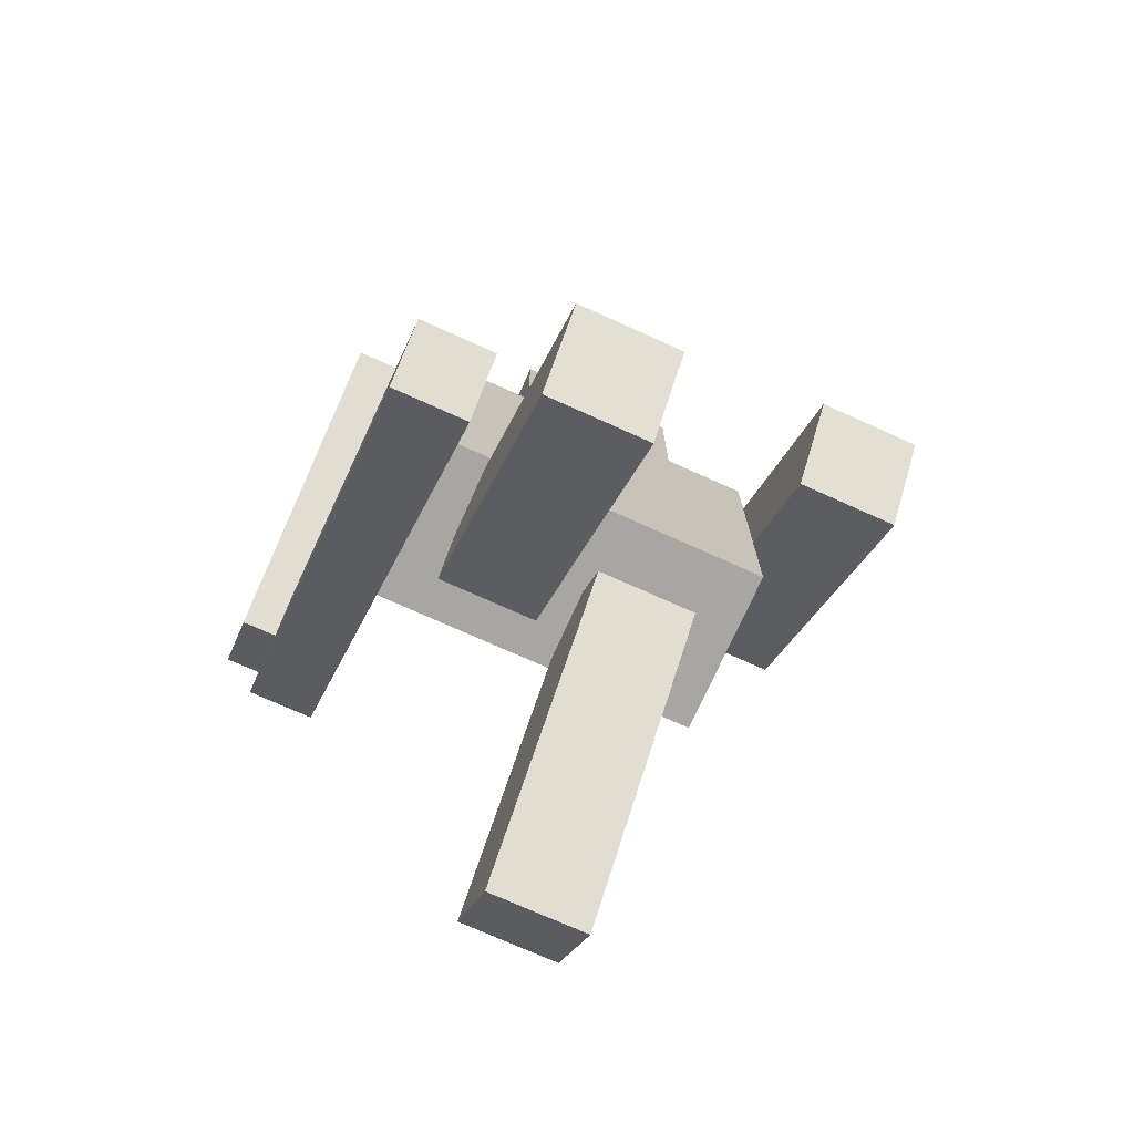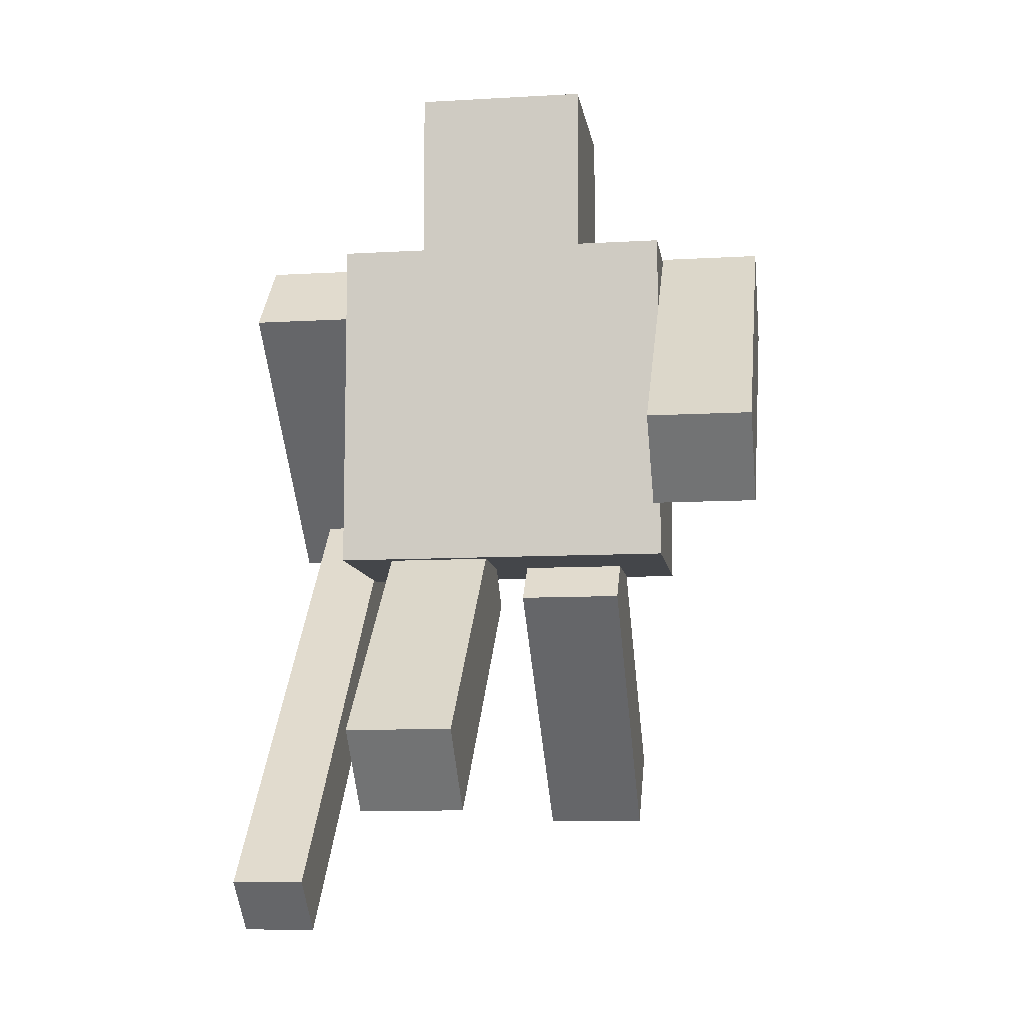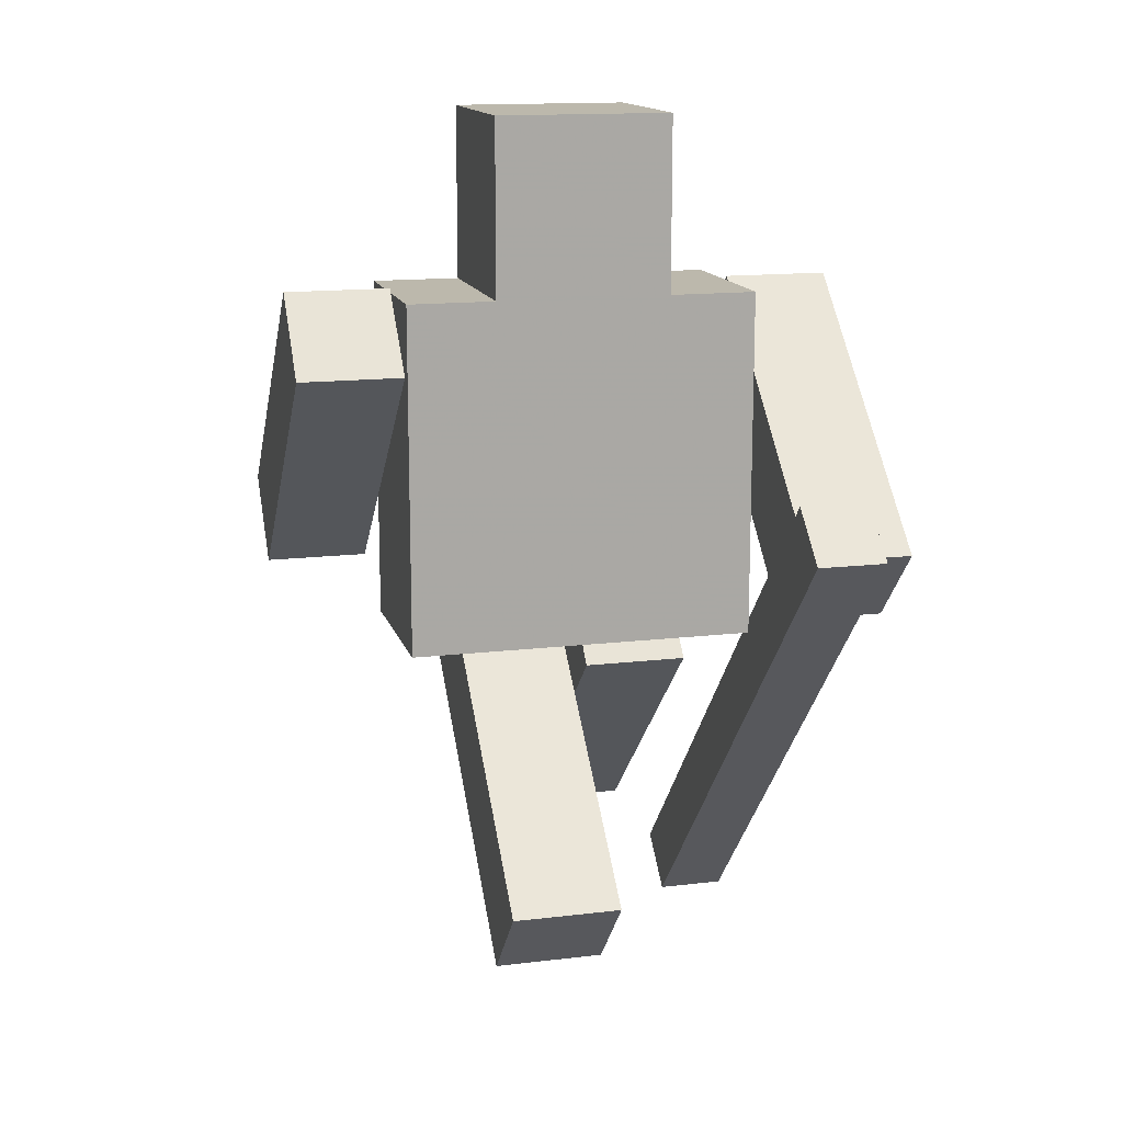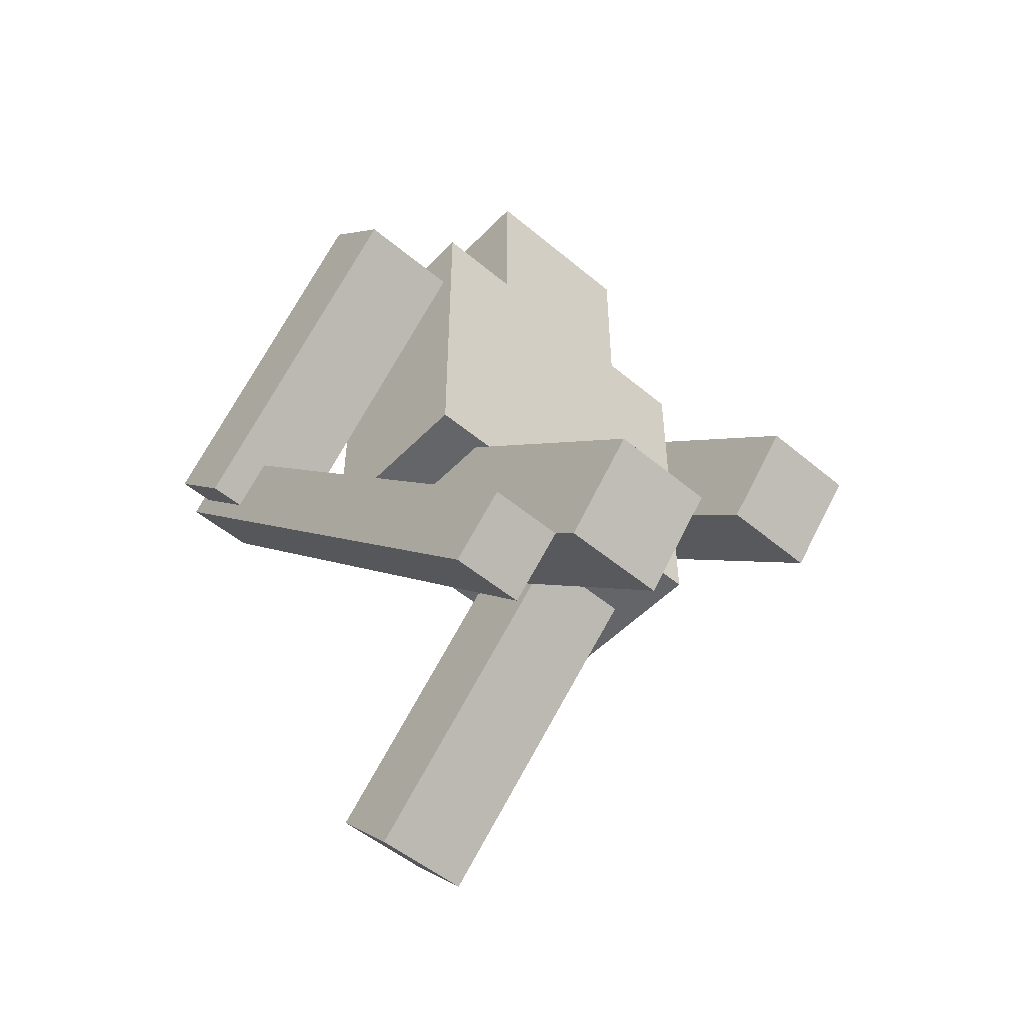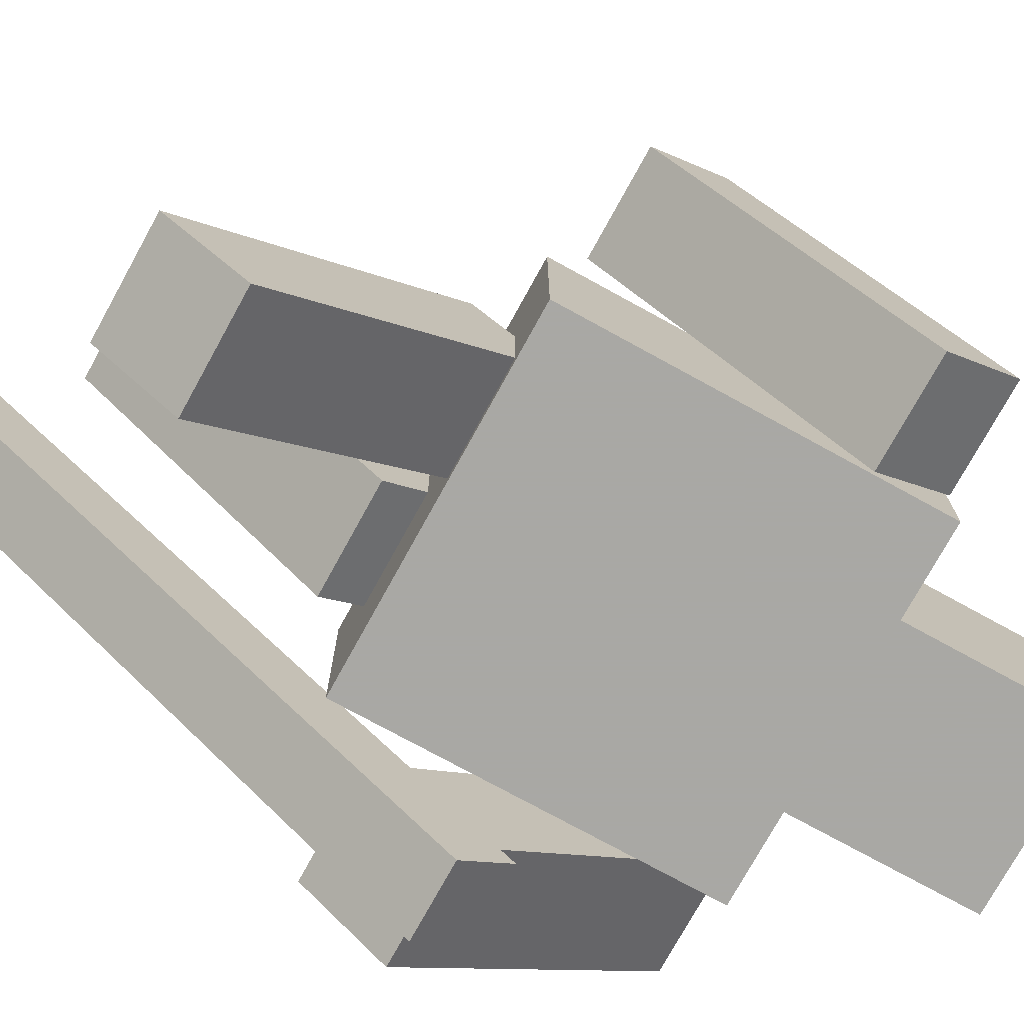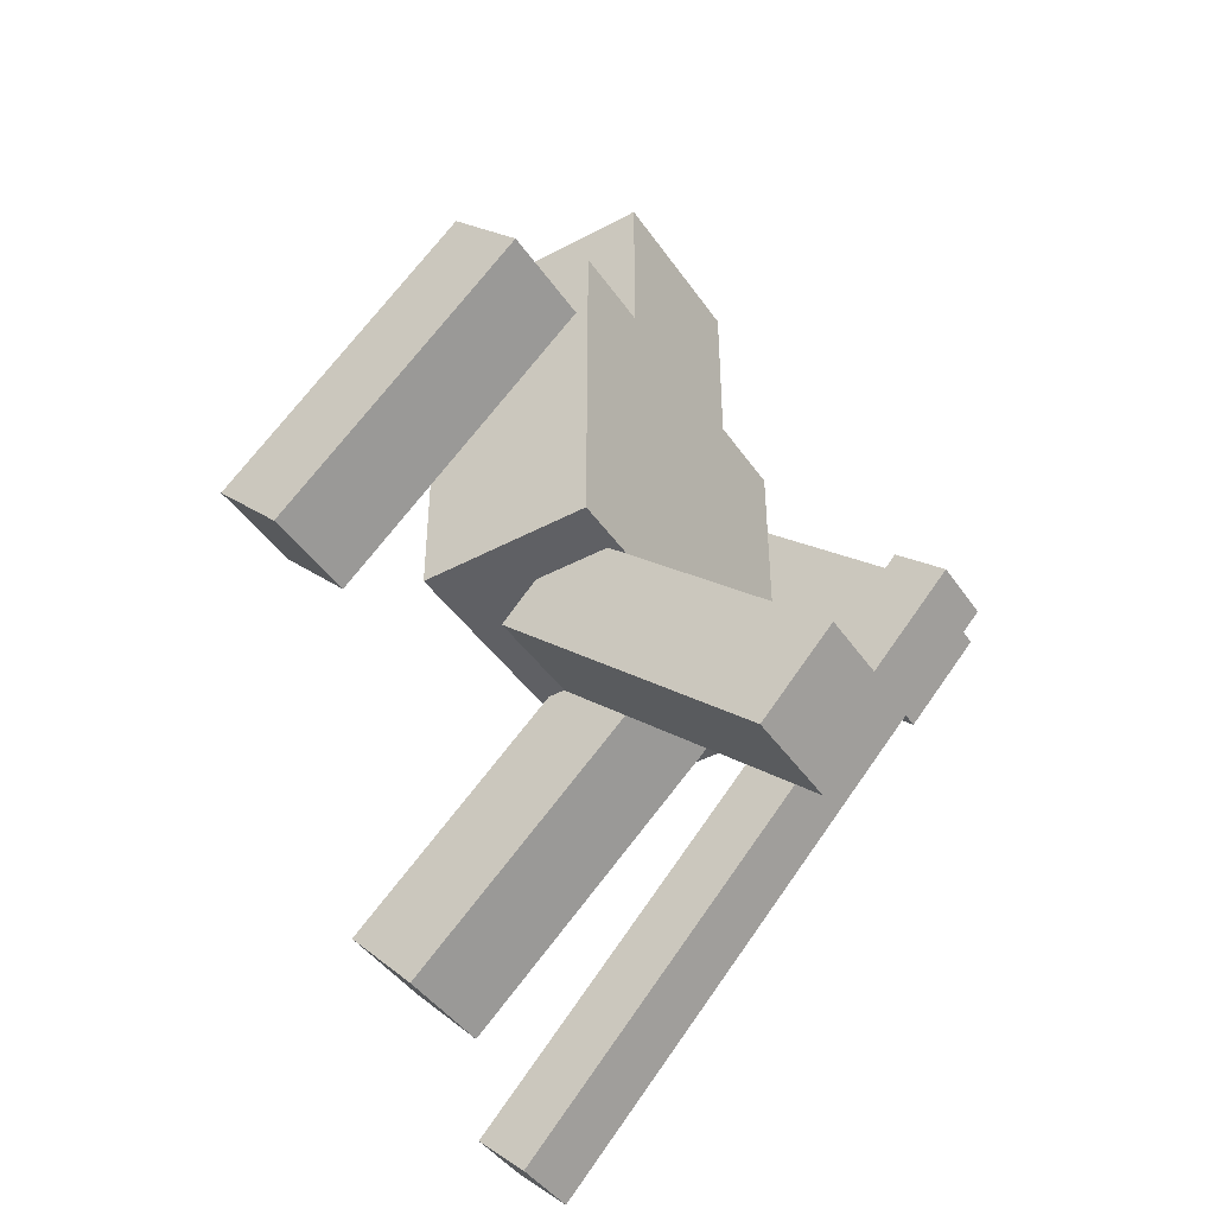
<metadata>
{"format":"obj","ext":"obj","renderer":"f3d","projection":"perspective","resolution":1024,"background":"white","views":[{"elev":-74.0,"azim":-24.2,"up":"+Y"},{"elev":-9.8,"azim":8.4,"up":"+Y"},{"elev":14.6,"azim":165.4,"up":"+Y"},{"elev":-51.6,"azim":-42.3,"up":"+Y"},{"elev":-75.0,"azim":61.2,"up":"+Z"},{"elev":-43.9,"azim":122.1,"up":"+Y"}]}
</metadata>
<code>
o 立方体
v 0.5 1 -0.25
v 0.5 2 -0.25
v 0.5 1 0.25
v 0.5 2 0.25
v -0.5 1 -0.25
v -0.5 2 -0.25
v -0.5 1 0.25
v -0.5 2 0.25
v 0.25 2 -0.25
v 0.25 2.5 -0.25
v 0.25 2 0.25
v 0.25 2.5 0.25
v -0.25 2 -0.25
v -0.25 2.5 -0.25
v -0.25 2 0.25
v -0.25 2.5 0.25
f 1 2 4 3
f 3 4 8 7
f 7 8 6 5
f 5 6 2 1
f 3 7 5 1
f 8 4 2 6
f 9 10 12 11
f 11 12 16 15
f 15 16 14 13
f 13 14 10 9
f 11 15 13 9
f 16 12 10 14
o 立方体.001
v -0.5 1.331 -0.7243
v -0.5 2.012 0.007551
v -0.5 1.111 -0.5198
v -0.5 1.792 0.212
v -0.8 1.331 -0.7243
v -0.8 2.012 0.007551
v -0.8 1.111 -0.5198
v -0.8 1.792 0.212
v -0.5 1.333 -0.7949
v -0.5 1.469 -0.6486
v -0.5 -0.1306 0.568
v -0.5 0.005665 0.7144
v -0.7 1.333 -0.7949
v -0.7 1.469 -0.6486
v -0.7 -0.1306 0.568
v -0.7 0.005665 0.7144
f 17 18 20 19
f 19 20 24 23
f 23 24 22 21
f 21 22 18 17
f 19 23 21 17
f 24 20 18 22
f 25 26 28 27
f 27 28 32 31
f 31 32 30 29
f 29 30 26 25
f 27 31 29 25
f 32 28 26 30
o 立方体.002
v 0.8 1.111 0.5198
v 0.8 1.792 -0.212
v 0.8 1.331 0.7243
v 0.8 2.012 -0.007551
v 0.5 1.111 0.5198
v 0.5 1.792 -0.212
v 0.5 1.331 0.7243
v 0.5 2.012 -0.007551
f 33 34 36 35
f 35 36 40 39
f 39 40 38 37
f 37 38 34 33
f 35 39 37 33
f 40 36 34 38
o 立方体.003
v -0.05 0.2087 0.6296
v -0.05 0.8902 -0.1022
v -0.05 0.4283 0.8341
v -0.05 1.11 0.1022
v -0.35 0.2087 0.6296
v -0.35 0.8902 -0.1022
v -0.35 0.4283 0.8341
v -0.35 1.11 0.1022
f 41 42 44 43
f 43 44 48 47
f 47 48 46 45
f 45 46 42 41
f 43 47 45 41
f 48 44 42 46
o 立方体.004
v 0.35 0.4283 -0.8341
v 0.35 1.11 -0.1022
v 0.35 0.2087 -0.6296
v 0.35 0.8902 0.1022
v 0.05 0.4283 -0.8341
v 0.05 1.11 -0.1022
v 0.05 0.2087 -0.6296
v 0.05 0.8902 0.1022
f 49 50 52 51
f 51 52 56 55
f 55 56 54 53
f 53 54 50 49
f 51 55 53 49
f 56 52 50 54

</code>
